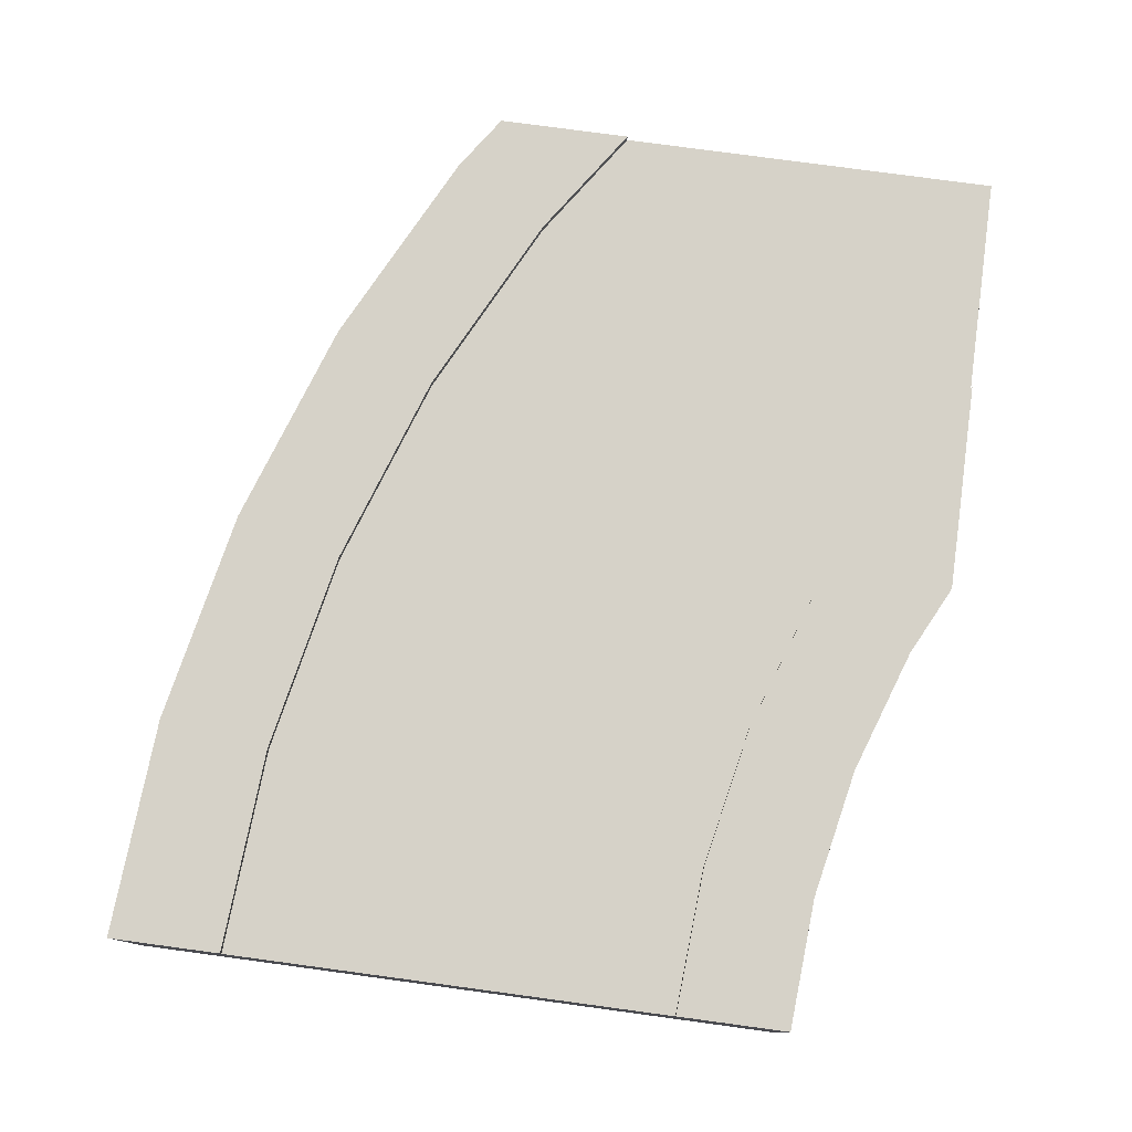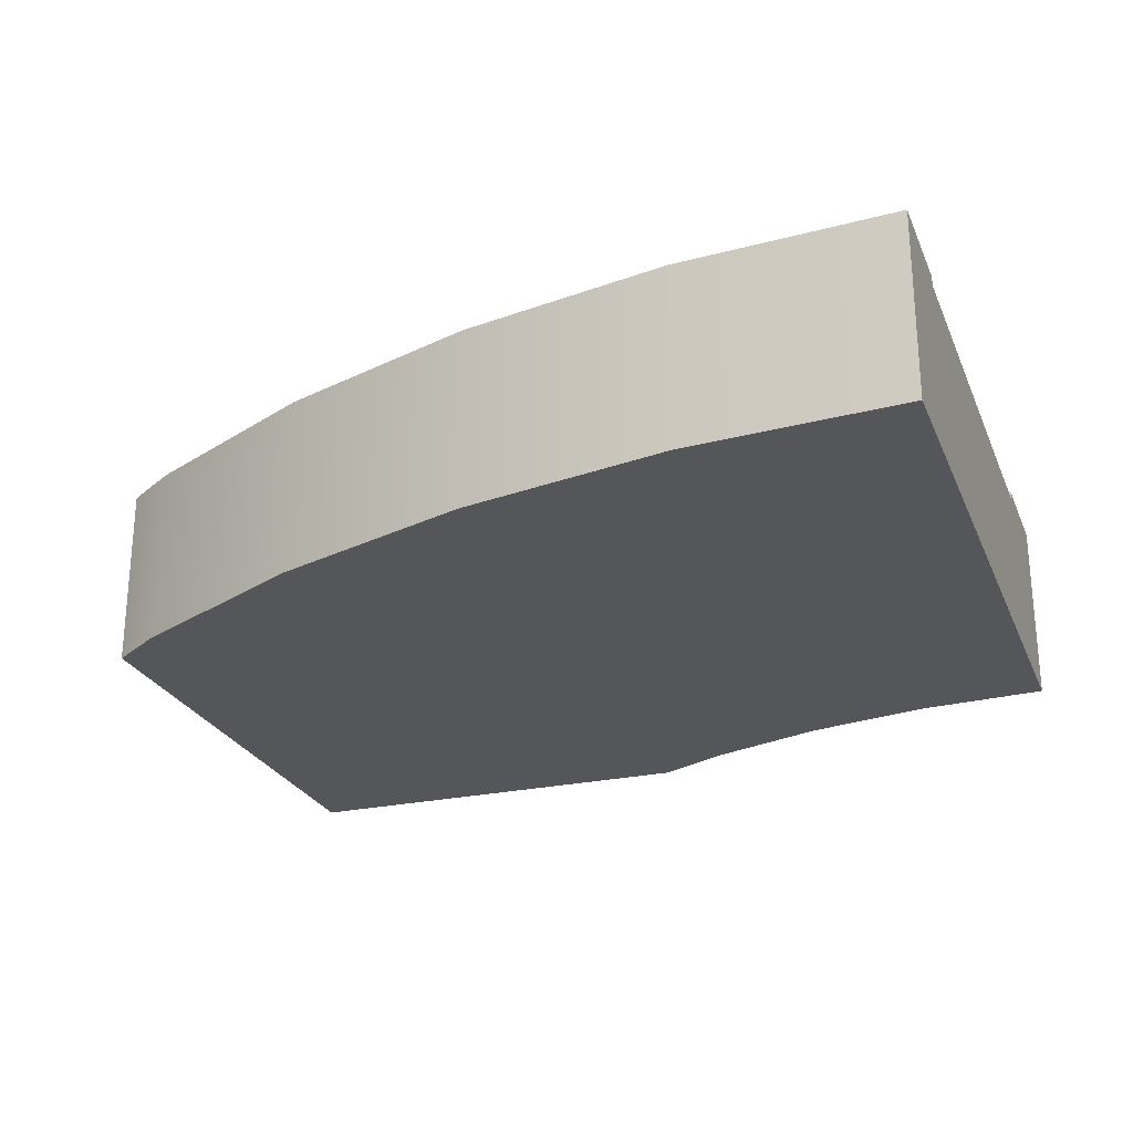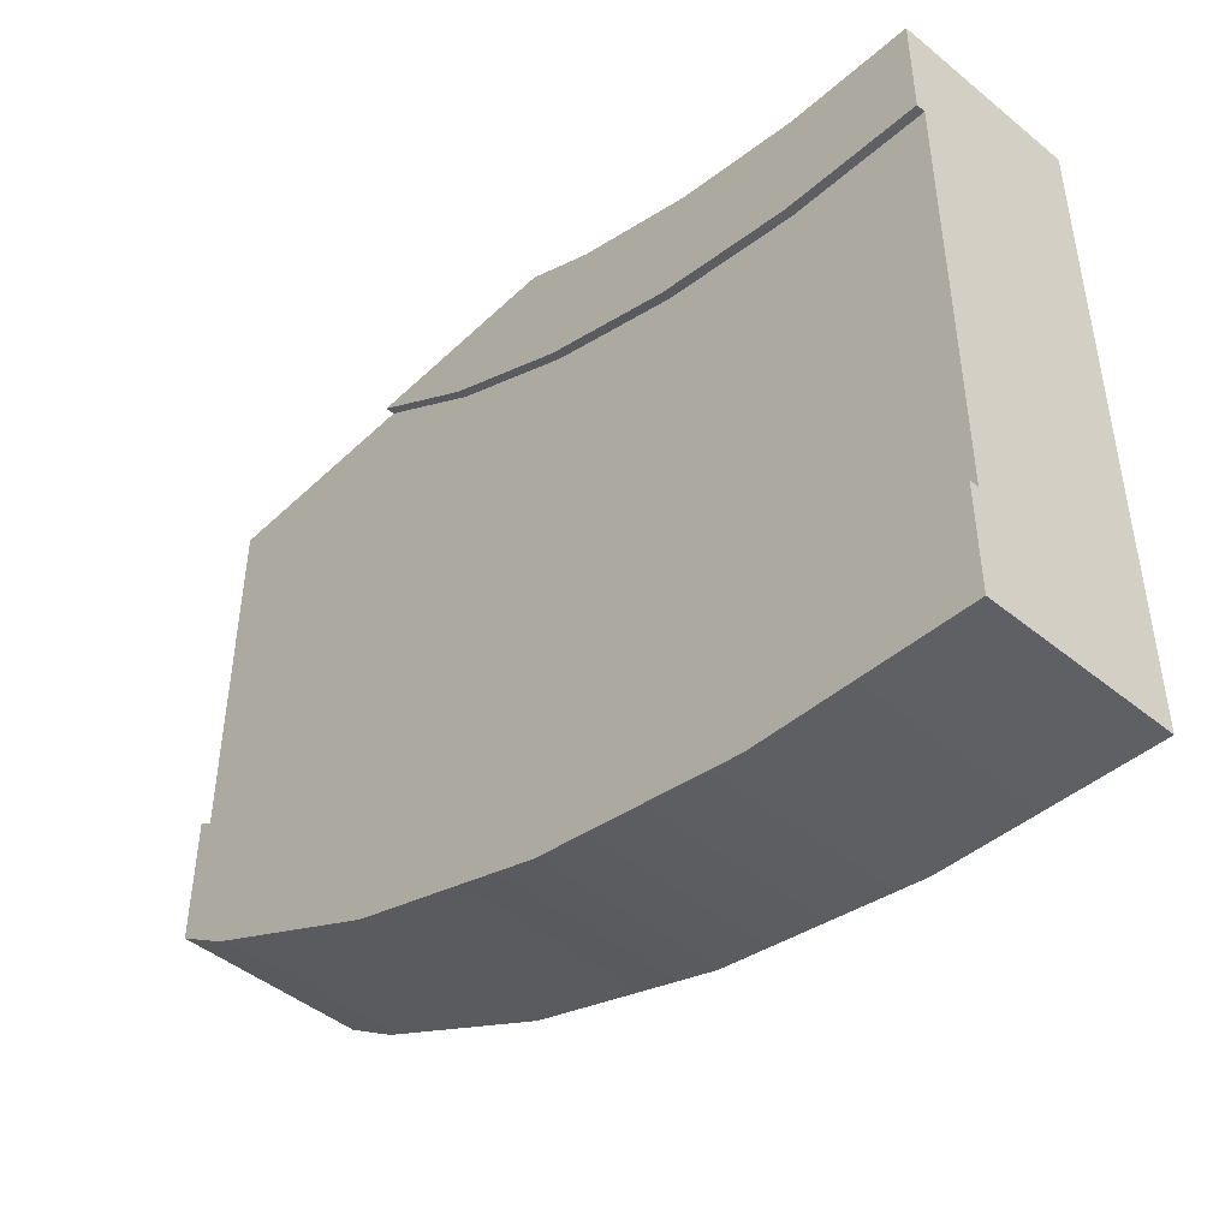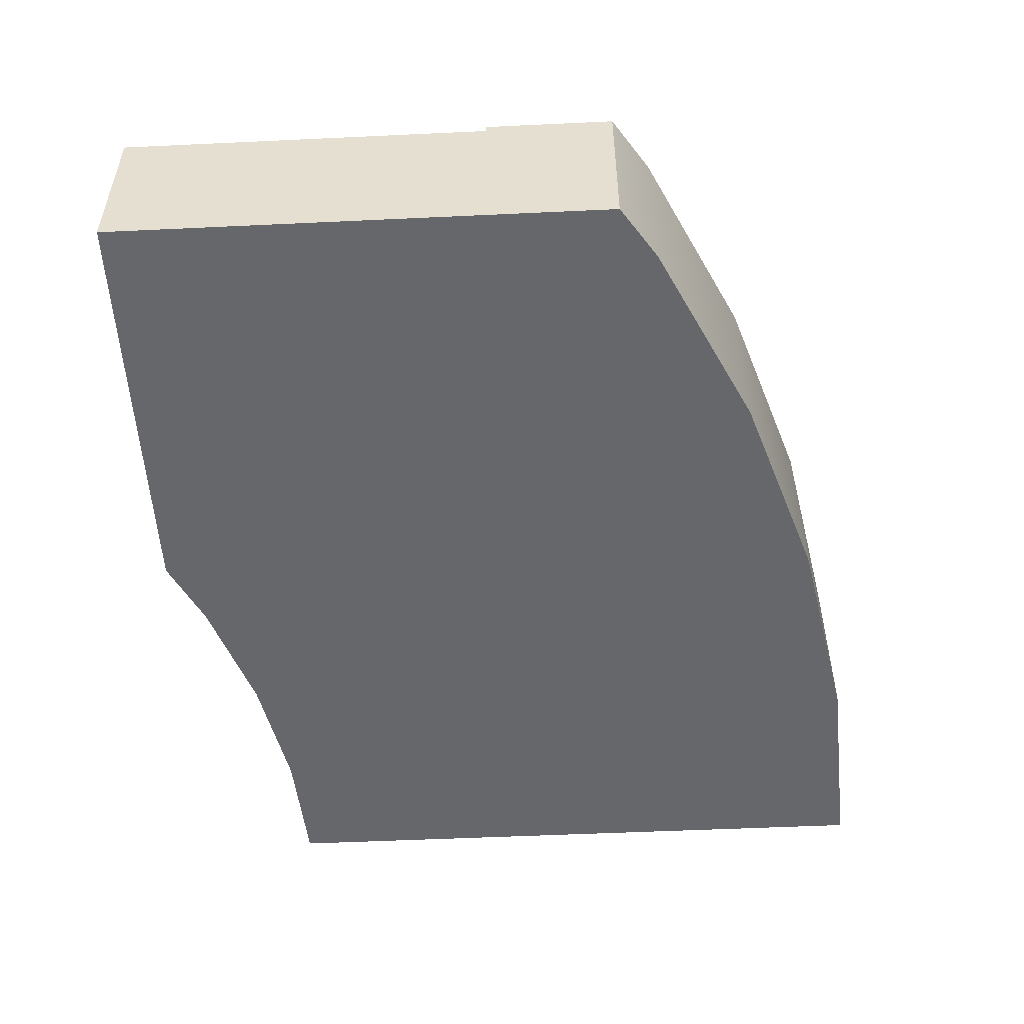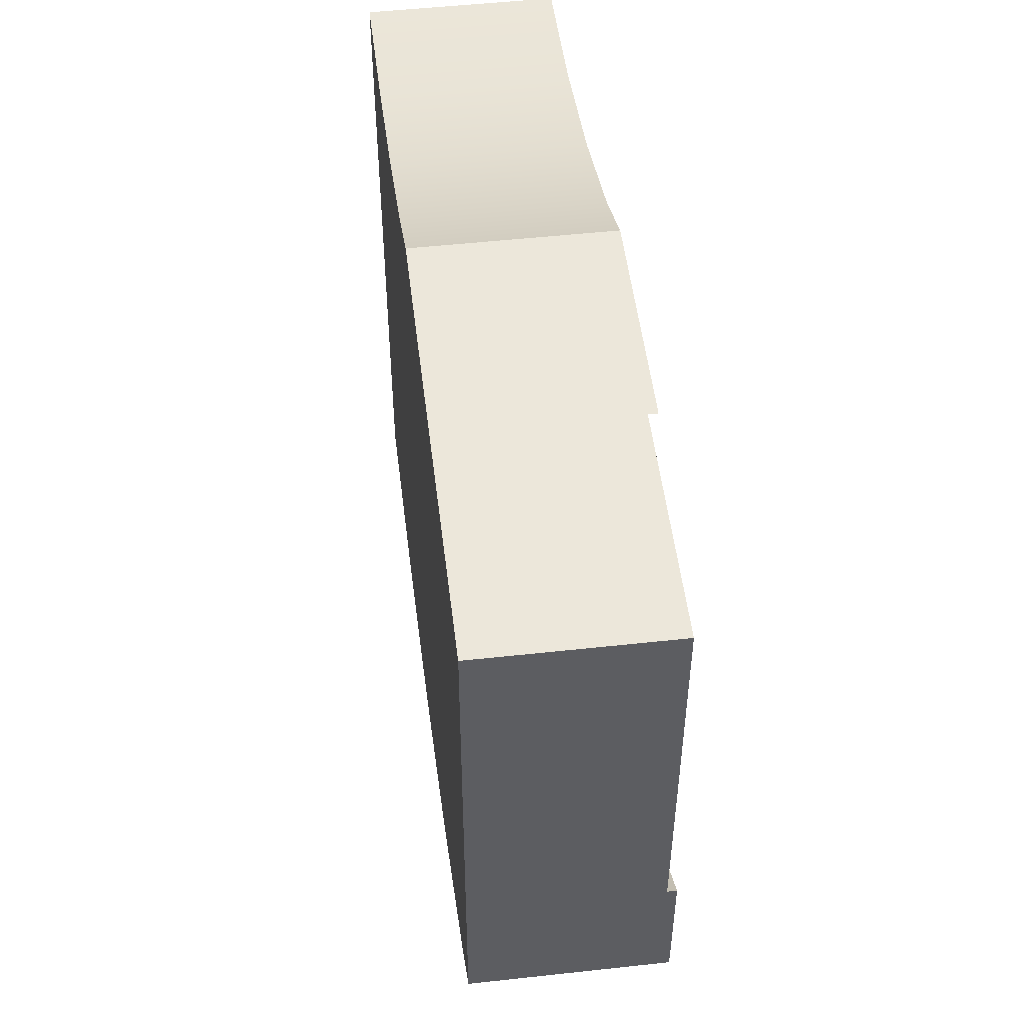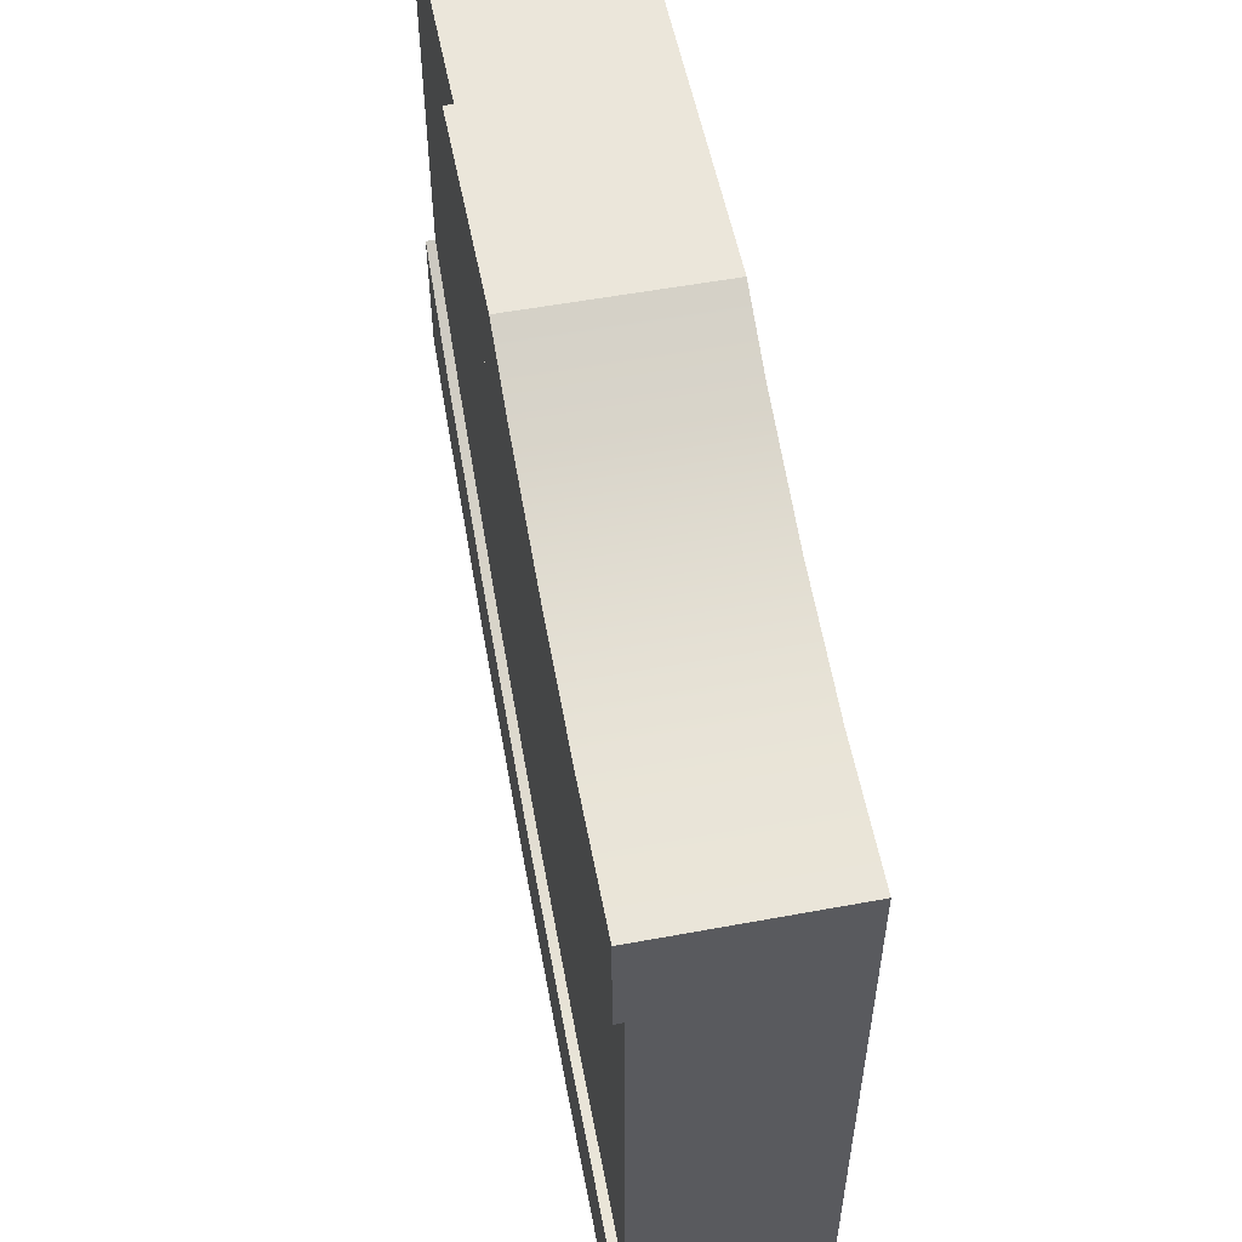
<metadata>
{"format":"obj","ext":"obj","renderer":"f3d","projection":"perspective","resolution":1024,"background":"white","views":[{"elev":78.0,"azim":-82.3,"up":"+Y"},{"elev":-25.4,"azim":-160.7,"up":"+Y"},{"elev":-46.3,"azim":-132.9,"up":"+Z"},{"elev":-52.0,"azim":92.9,"up":"+Y"},{"elev":51.4,"azim":83.2,"up":"+Z"},{"elev":54.8,"azim":-101.1,"up":"+Z"}]}
</metadata>
<code>
g tile197
v 0.5 0 -0.1445
v 0.5 0.21 -0.1445
v 0.4375 1.444e-15 -0.1863
v 0.4375 0.21 -0.1863
v 0.2175 1.203e-15 -0.2948
v 0.2175 0.21 -0.2948
v -0.2553 4.813e-16 -0.4215
v -0.01471 7.219e-16 -0.3736
v -0.2553 0.21 -0.4215
v -0.01471 0.21 -0.3736
v -0.02165 0.2 0.2827
v -0.02165 0.21 0.2827
v -0.1765 0.2 0.2301
v -0.1765 0.21 0.2301
v 0.125 0.2 0.355
v 0.125 0.21 0.355
v -0.04707 0.2 -0.2529
v -0.2716 0.2 -0.2975
v -0.04707 0.21 -0.2529
v -0.2716 0.21 -0.2975
v -0.5 0.2 -0.3125
v -0.5 0.21 -0.3125
v -0.5 0 -0.4375
v -0.5 0.21 -0.4375
v -0.5 0.1 -0.3125
v -0.5 1.648e-14 0.3125
v -0.5 0.1 0.1875
v -0.5 0.2 0.1875
v -0.5 0.21 0.1875
v -0.5 0.21 0.3125
v 0.5 0.21 0.005478
v 0.375 0.21 -0.07804
v 0.1697 0.21 -0.1793
v -0.3532 1.672e-14 0.3221
v -0.3532 0.21 0.3221
v -0.2088 1.696e-14 0.3508
v -0.2088 0.21 0.3508
v 0.375 0.2 -0.07804
v 0.5 0.2 0.005478
v 0.2485 0.2 0.4375
v 0.2485 0.21 0.4375
v -0.06948 1.696e-14 0.3981
v -0.06948 0.21 0.3981
v 0.01034 1.817e-14 0.4375
v 0.01034 0.21 0.4375
v -0.3368 0.2 0.1982
v -0.3368 0.21 0.1982
v 0.1697 0.2 -0.1793
v 0.5 0.1 0.005478
v 0.5 5.077e-14 0.4375
v 0.5 0.1 0.4375
v 0.2485 0.1 0.4375
v 0.5 0.2 0.4375
f 3 2 1
f 2 3 4
f 6 3 5
f 3 6 4
f 9 8 7
f 8 9 10
f 13 12 11
f 12 13 14
f 11 16 15
f 16 11 12
f 19 18 17
f 18 19 20
f 20 21 18
f 21 20 22
f 24 7 23
f 7 24 9
f 26 25 23
f 25 26 27
f 27 26 28
f 28 26 29
f 29 26 30
f 22 23 25
f 23 22 24
f 22 25 21
f 2 32 31
f 32 2 4
f 32 4 6
f 32 6 33
f 33 6 10
f 33 10 19
f 19 10 9
f 19 9 20
f 20 9 24
f 20 24 22
f 36 35 34
f 35 36 37
f 10 5 8
f 5 10 6
f 39 32 38
f 32 39 31
f 16 40 15
f 40 16 41
f 34 30 26
f 30 34 35
f 43 36 42
f 36 43 37
f 44 43 42
f 43 44 45
f 46 14 13
f 14 46 47
f 33 17 48
f 17 33 19
f 31 1 2
f 1 31 49
f 1 49 50
f 49 31 39
f 50 49 51
f 16 45 41
f 45 16 12
f 45 12 43
f 43 12 14
f 43 14 37
f 37 14 47
f 37 47 35
f 35 47 29
f 35 29 30
f 32 48 38
f 48 32 33
f 44 1 50
f 1 44 3
f 3 44 5
f 5 44 8
f 8 44 42
f 8 42 7
f 7 42 36
f 7 36 34
f 7 34 23
f 23 34 26
f 29 46 28
f 46 29 47
f 44 52 45
f 52 44 50
f 52 50 51
f 45 52 40
f 45 40 41
f 53 52 51
f 52 53 40
f 38 53 39
f 53 38 40
f 40 38 48
f 40 48 15
f 15 48 17
f 15 17 11
f 11 17 13
f 13 17 18
f 13 18 46
f 46 18 21
f 46 21 28
f 53 49 39
f 49 53 51
f 27 21 25
f 21 27 28

</code>
